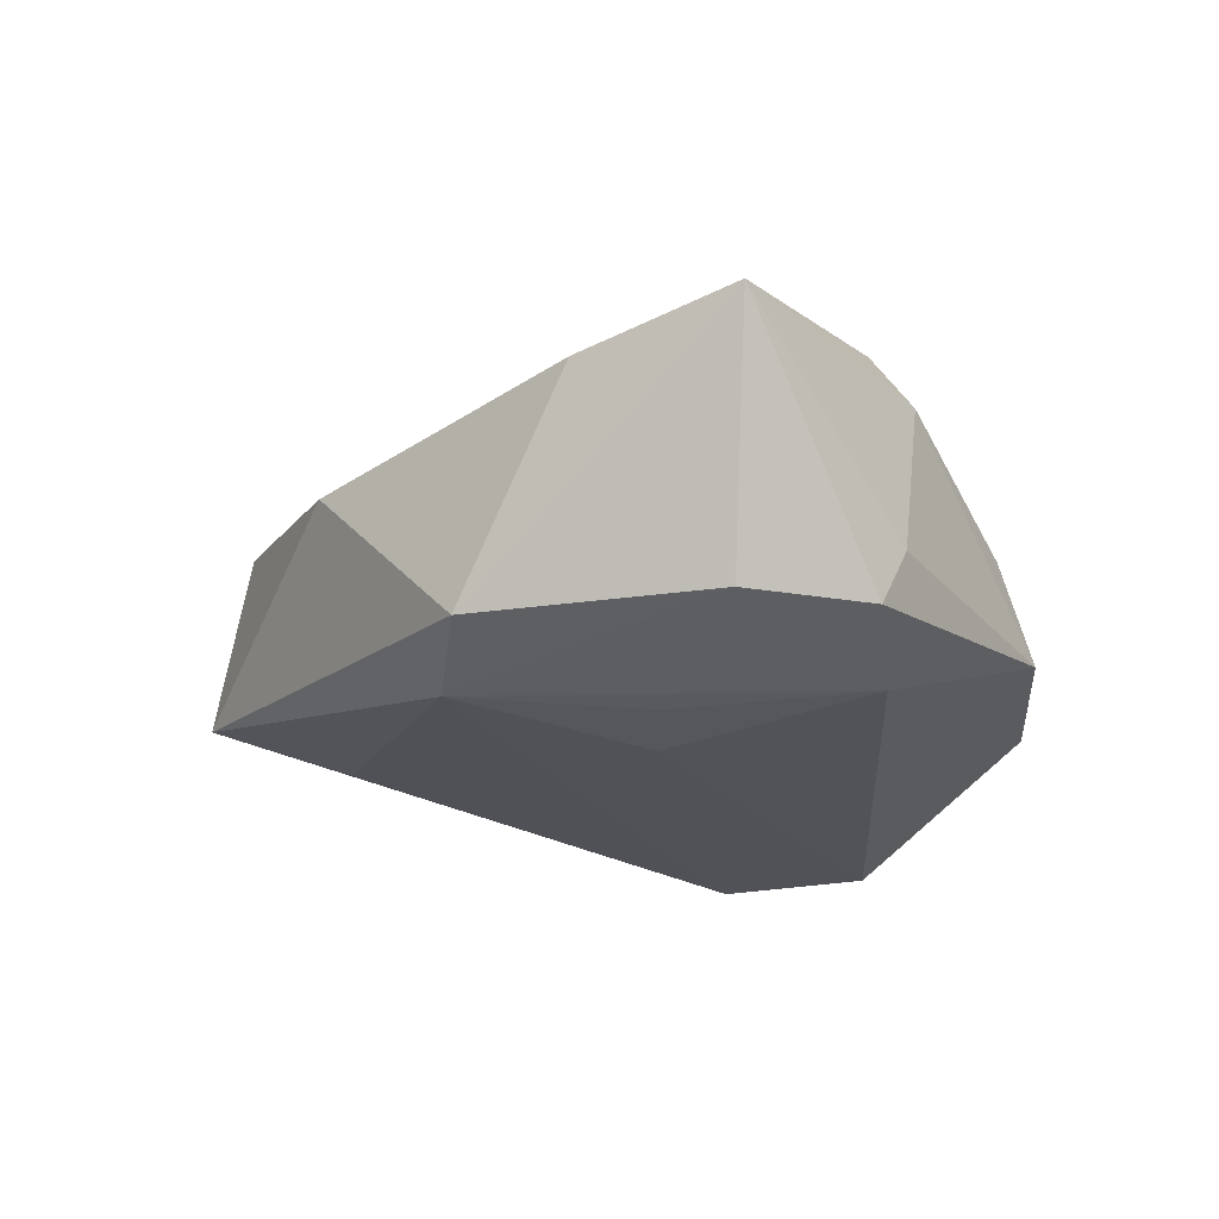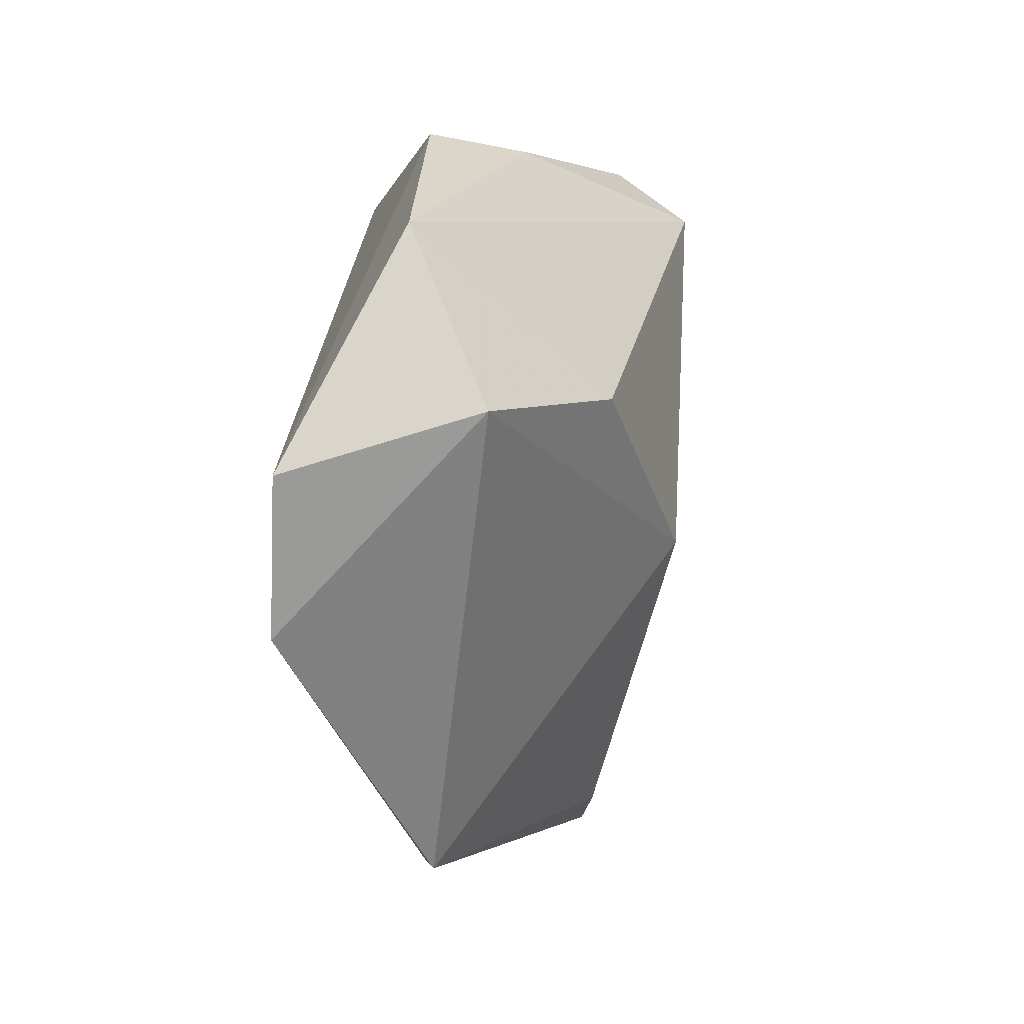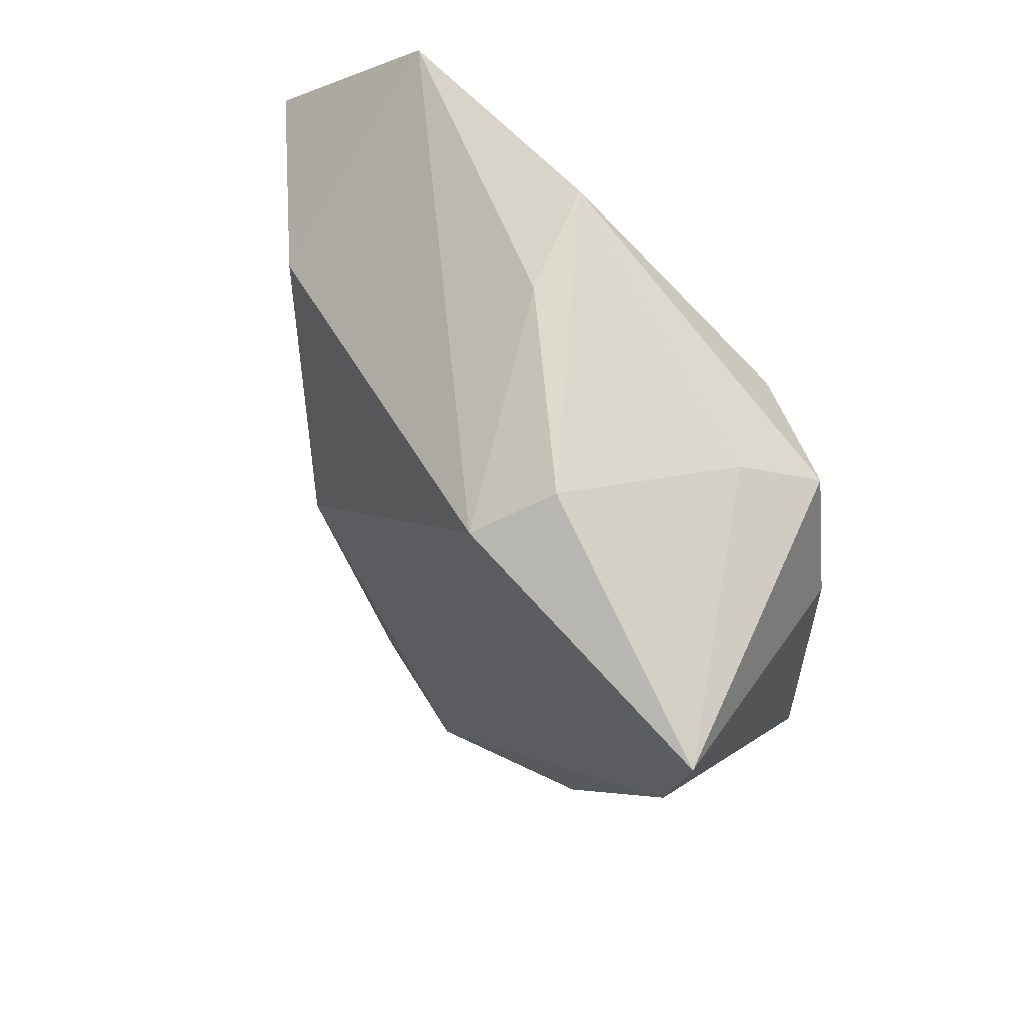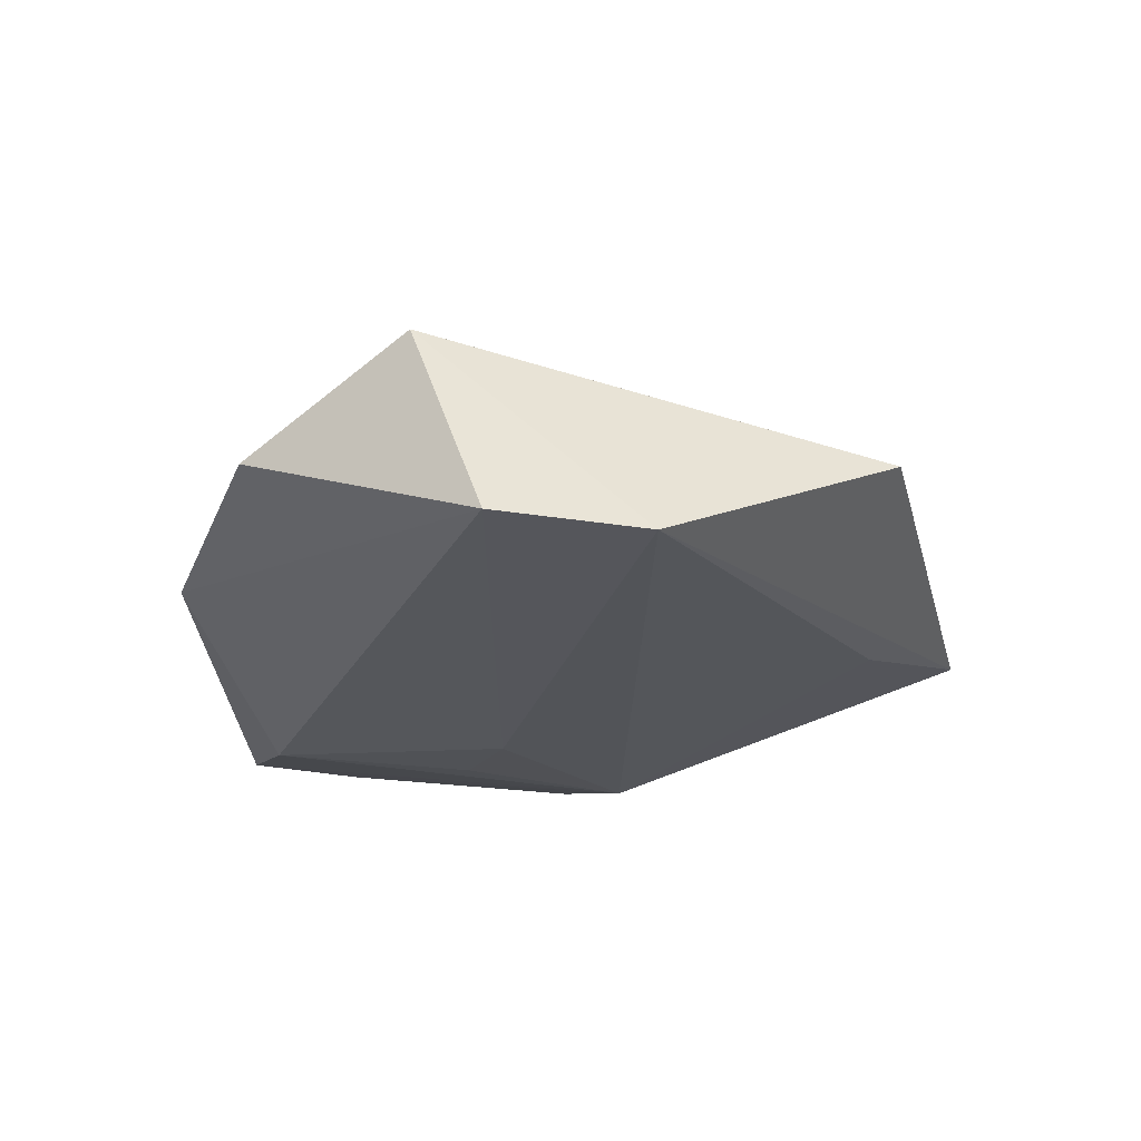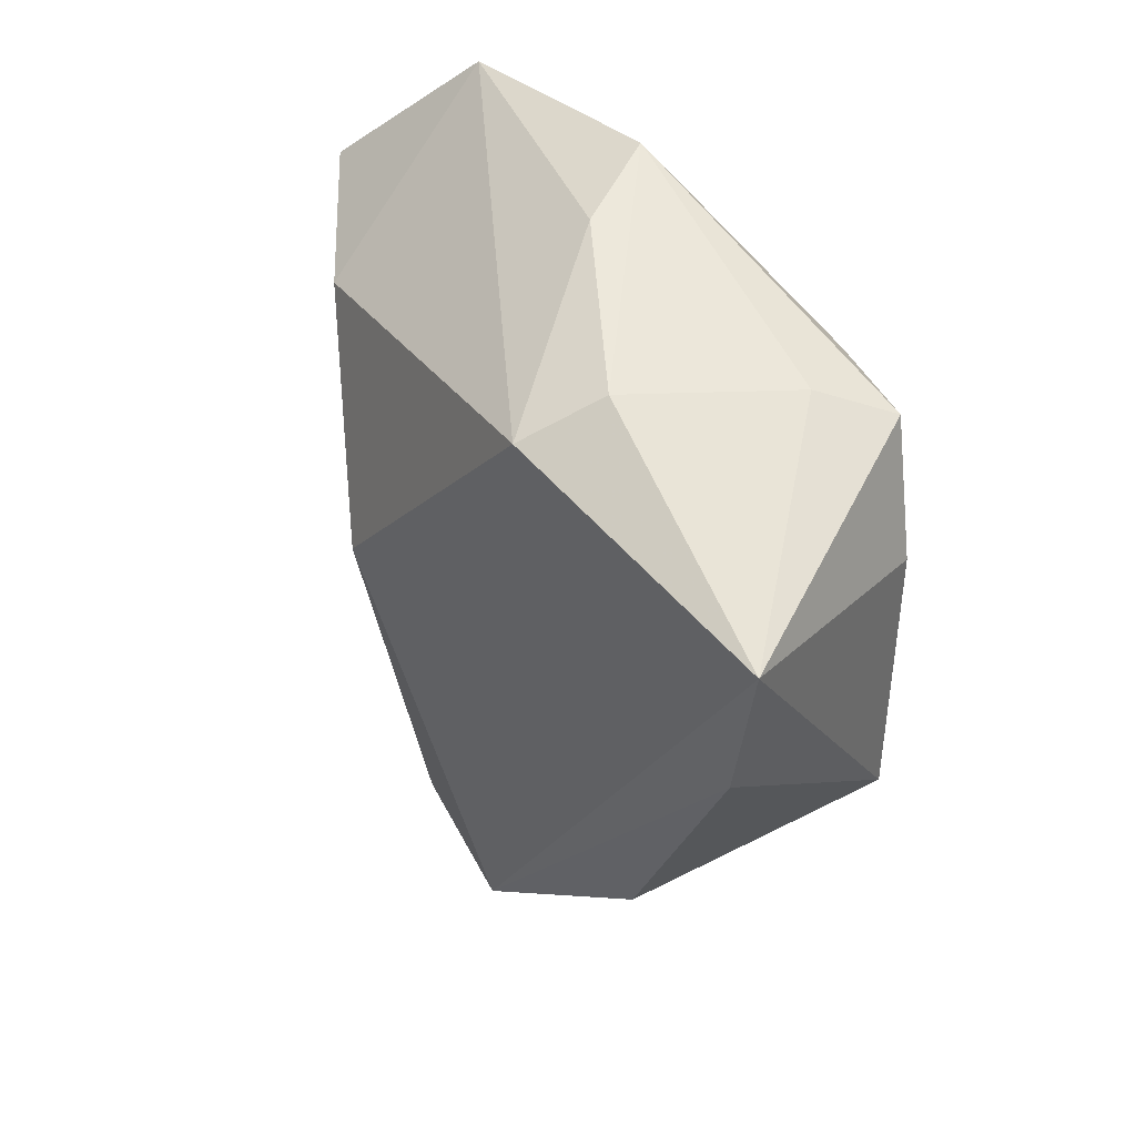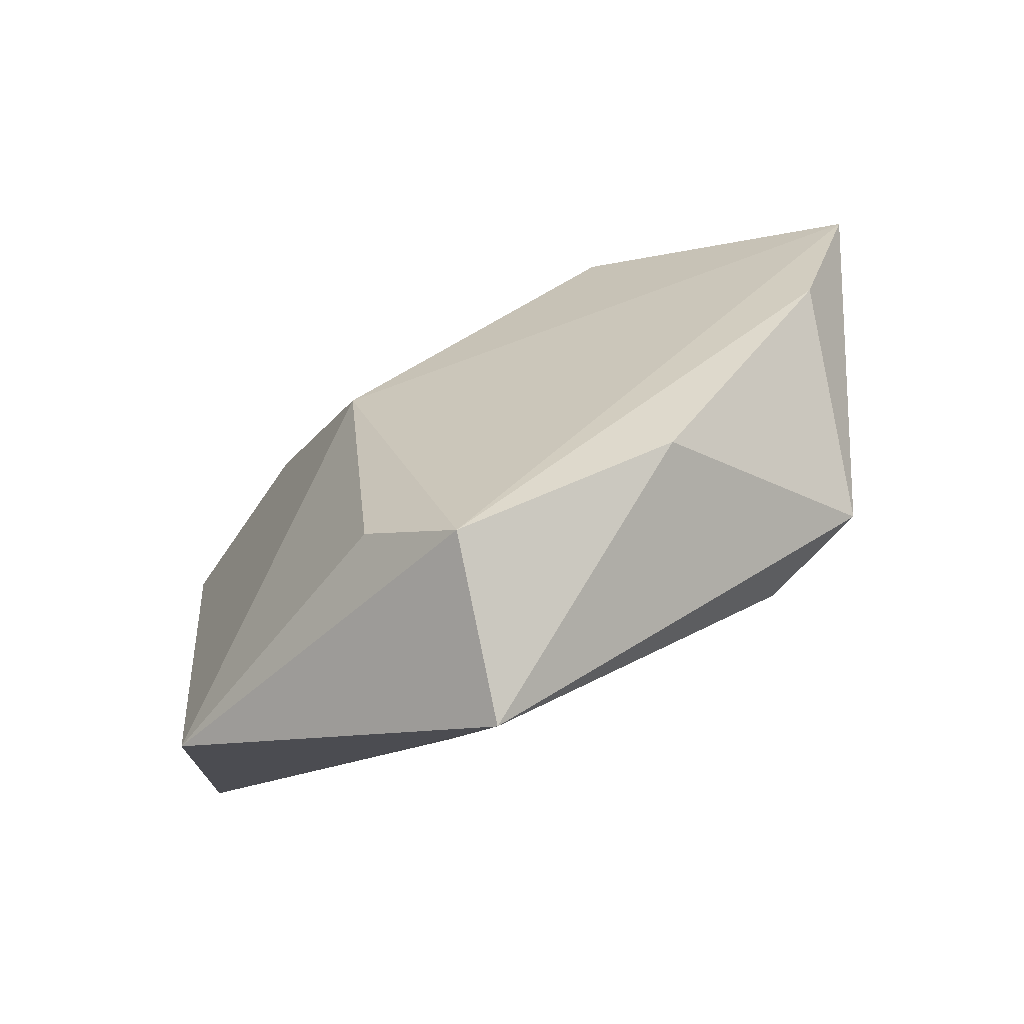
<metadata>
{"format":"obj","ext":"obj","renderer":"f3d","projection":"perspective","resolution":1024,"background":"white","views":[{"elev":-27.0,"azim":96.2,"up":"+Z"},{"elev":26.1,"azim":-79.8,"up":"+Y"},{"elev":50.5,"azim":60.7,"up":"+Y"},{"elev":-20.5,"azim":-109.6,"up":"+Z"},{"elev":31.2,"azim":62.3,"up":"+Y"},{"elev":-77.5,"azim":29.8,"up":"+Y"}]}
</metadata>
<code>
v 0.006961 0.0347 0.00259
v 0.03283 0.02265 -0.01464
v -0.02633 0.03797 -0.002524
v -0.0049 -0.0483 -0.006805
v 0.02928 0.0252 -0.007465
v 0.04949 0.01205 0.009581
v 0.02196 -0.03163 0.005487
v 0.03418 -0.01585 -0.01429
v -0.0444 0.01962 -0.01143
v 0.04214 -0.004361 0.007345
v -0.02172 0.01958 0.01612
v -0.008634 -0.03468 0.01308
v -0.007577 -0.00243 0.02136
v 0.008449 0.0004233 -0.01714
v 0.01971 0.02289 -0.017
v -0.04597 0.003546 -0.01188
v 0.0006208 -0.04356 0.0106
v 0.02209 0.0228 0.01815
v -0.0384 -0.02532 0.001399
v 0.0004832 0.03813 -0.006218
v 0.02486 0.02694 0.01028
v 0.03634 0.009836 -0.01398
v 0.01807 0.001332 -0.01715
v 0.0227 -0.01862 -0.01688
v -0.03966 0.02535 0.007423
v -0.01206 -0.03446 -0.009374
f 4 19 16
f 9 14 16
f 8 7 4
f 8 10 7
f 6 10 8
f 3 20 9
f 9 20 15
f 15 20 2
f 15 14 9
f 18 3 11
f 21 18 6
f 4 16 26
f 24 8 4
f 4 26 24
f 24 16 14
f 24 26 16
f 24 15 2
f 22 2 6
f 6 8 22
f 22 24 2
f 8 24 22
f 25 3 9
f 11 3 25
f 9 16 25
f 25 16 19
f 2 20 5
f 20 21 5
f 6 2 5
f 5 21 6
f 1 21 20
f 18 21 1
f 20 3 1
f 3 18 1
f 17 19 4
f 17 12 19
f 4 7 17
f 7 10 17
f 17 10 6
f 19 12 13
f 11 25 13
f 13 25 19
f 13 18 11
f 12 17 13
f 6 18 13
f 13 17 6
f 14 15 23
f 23 24 14
f 15 24 23

</code>
